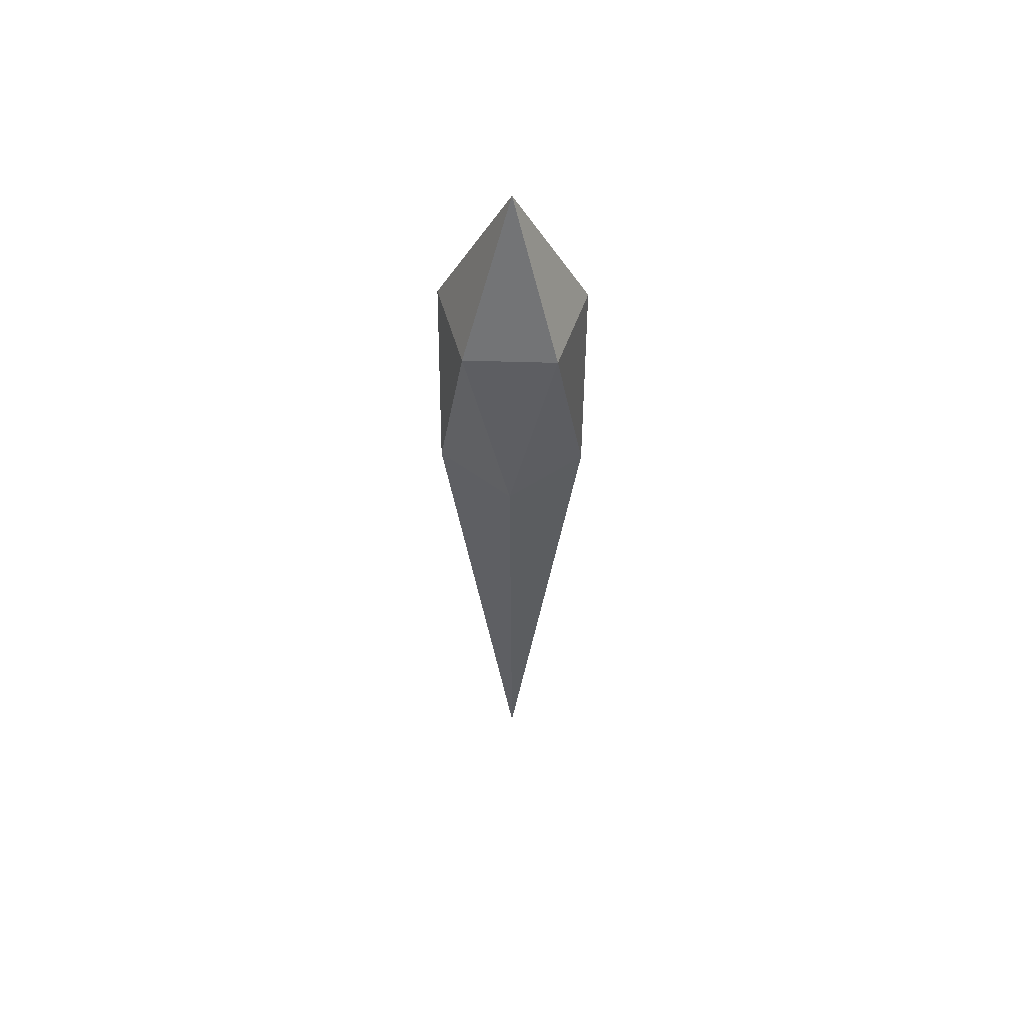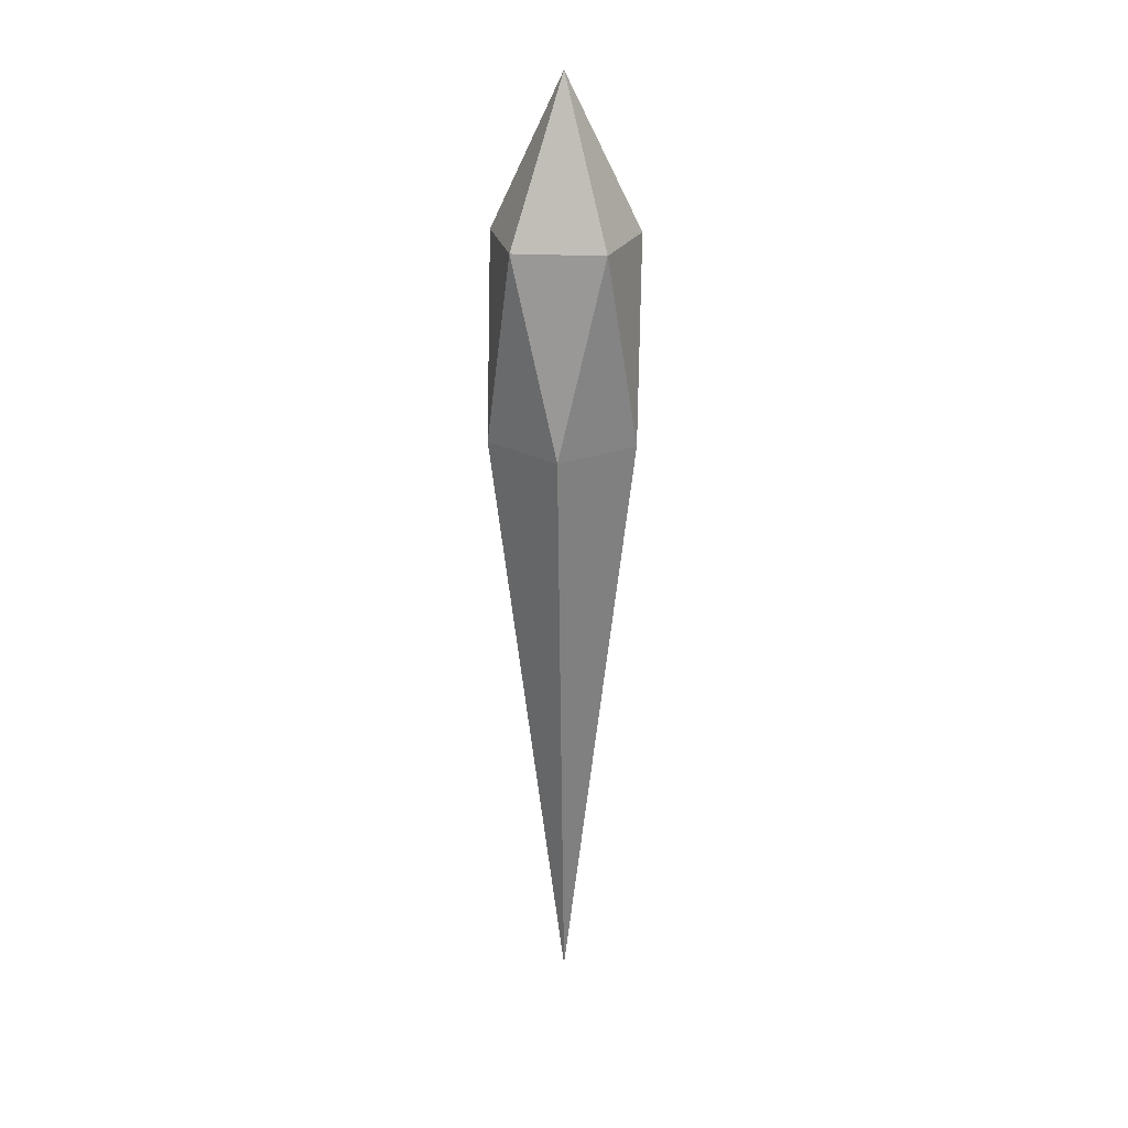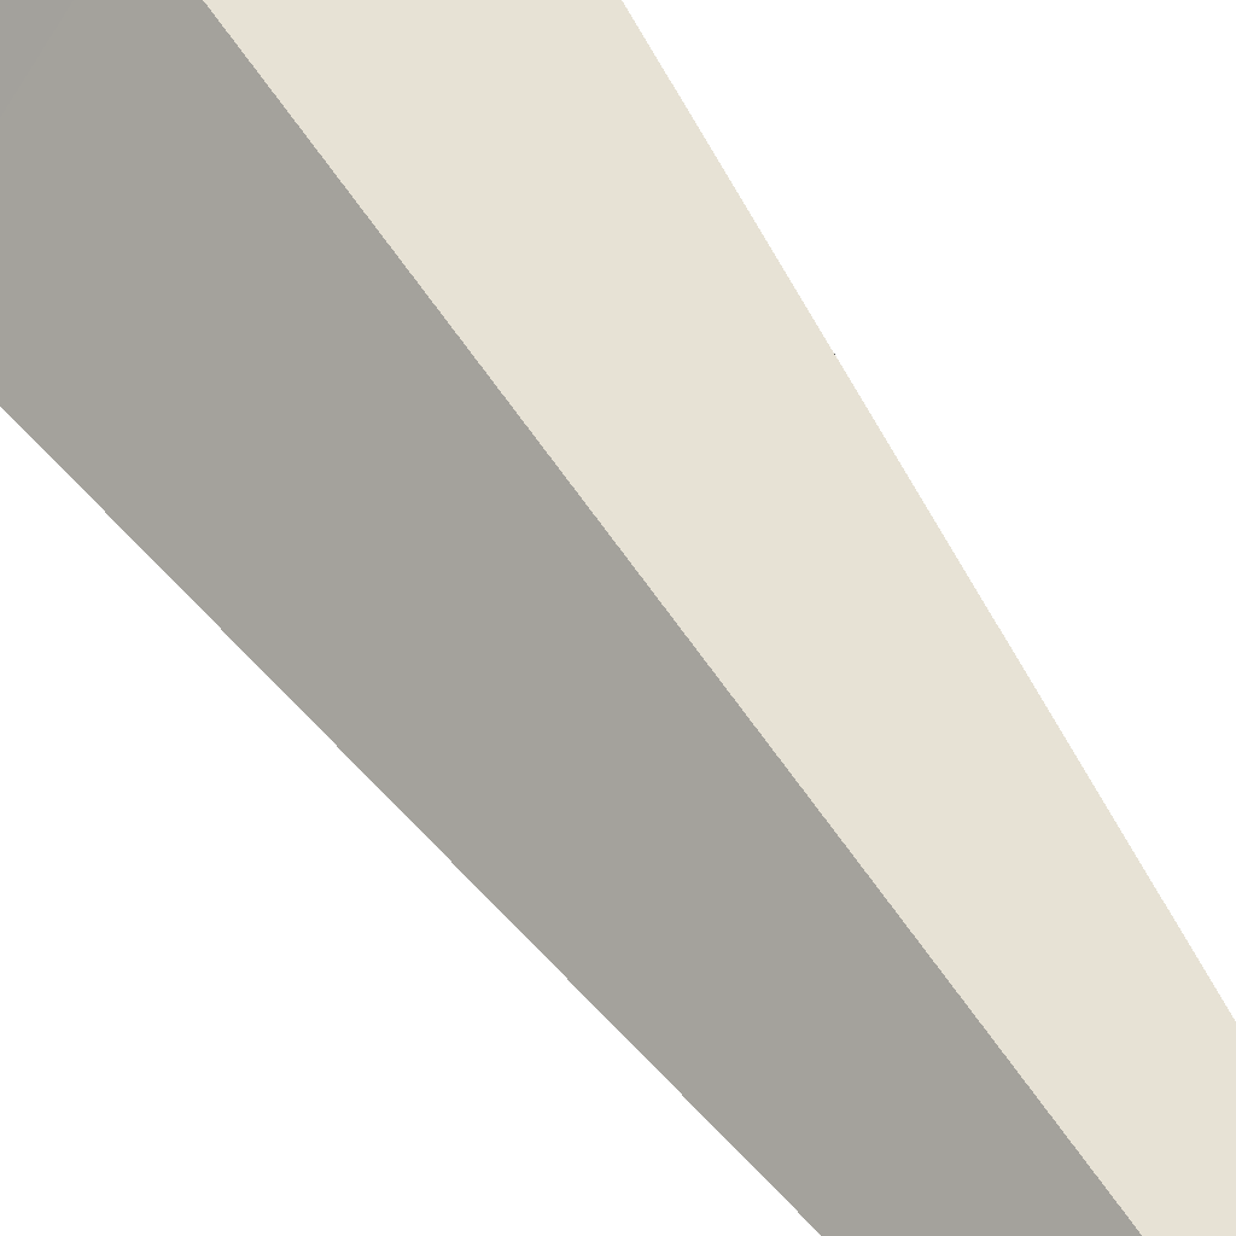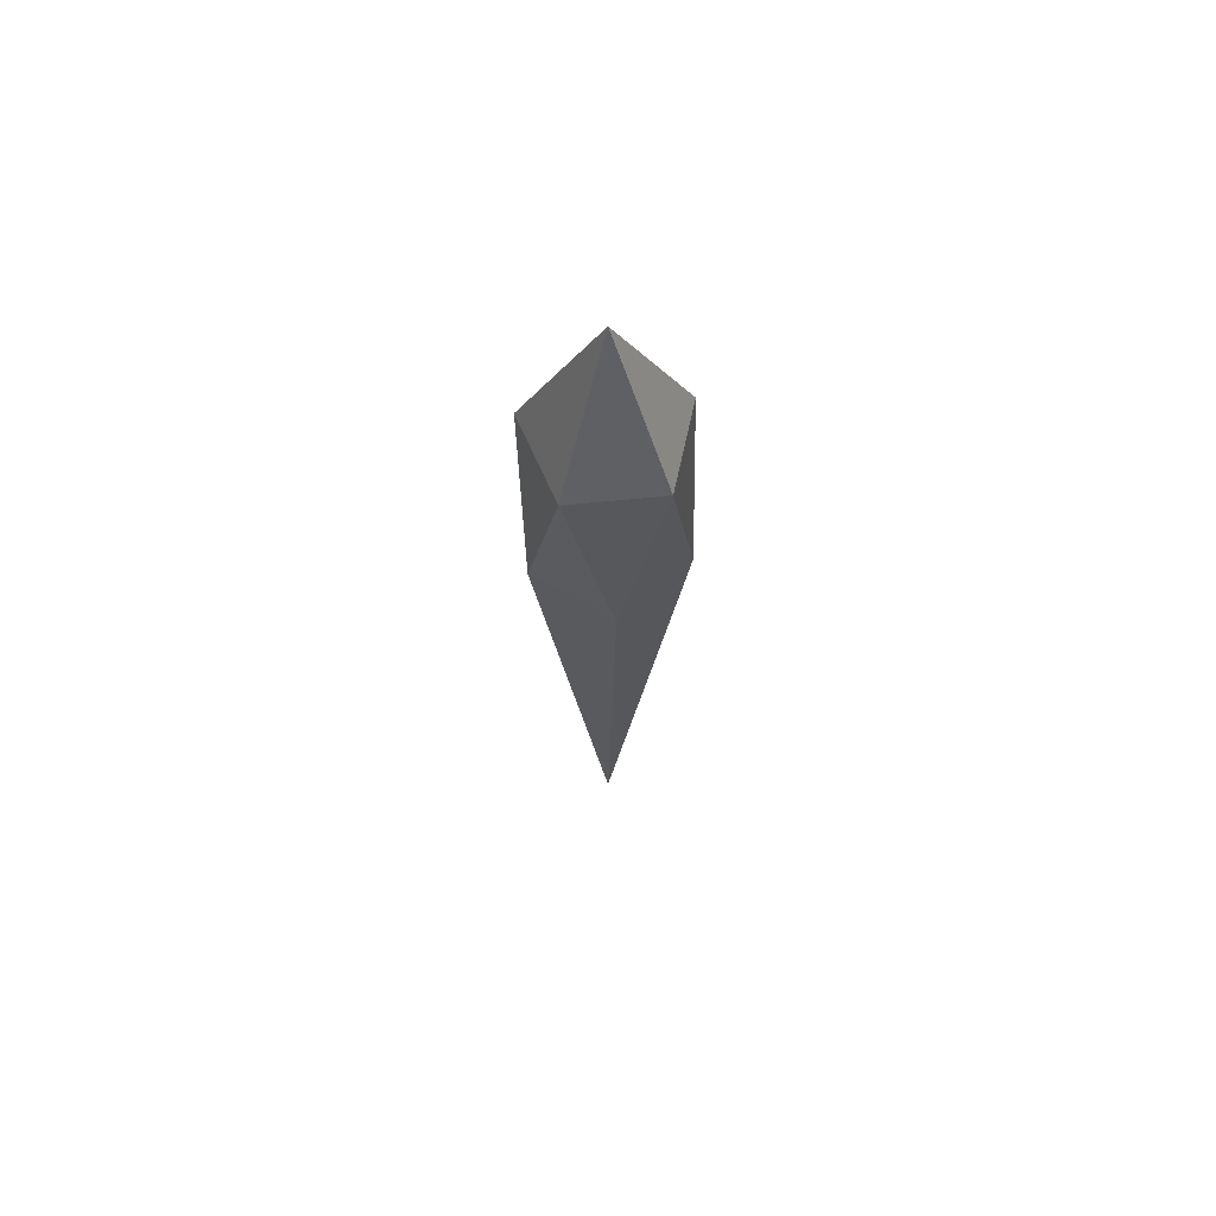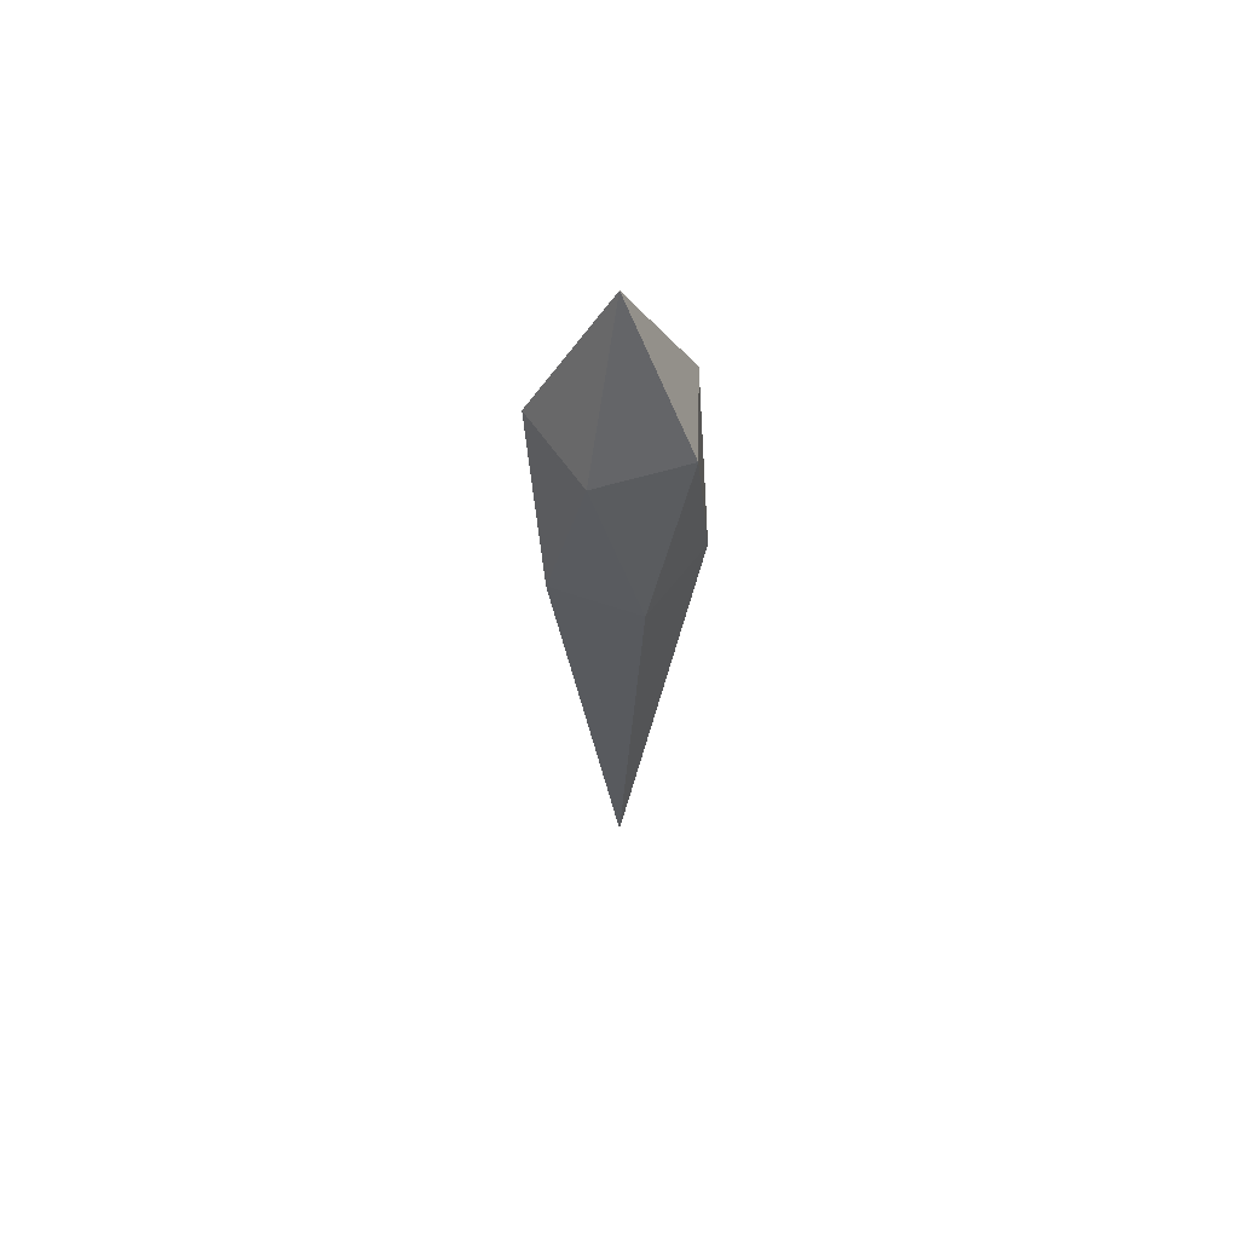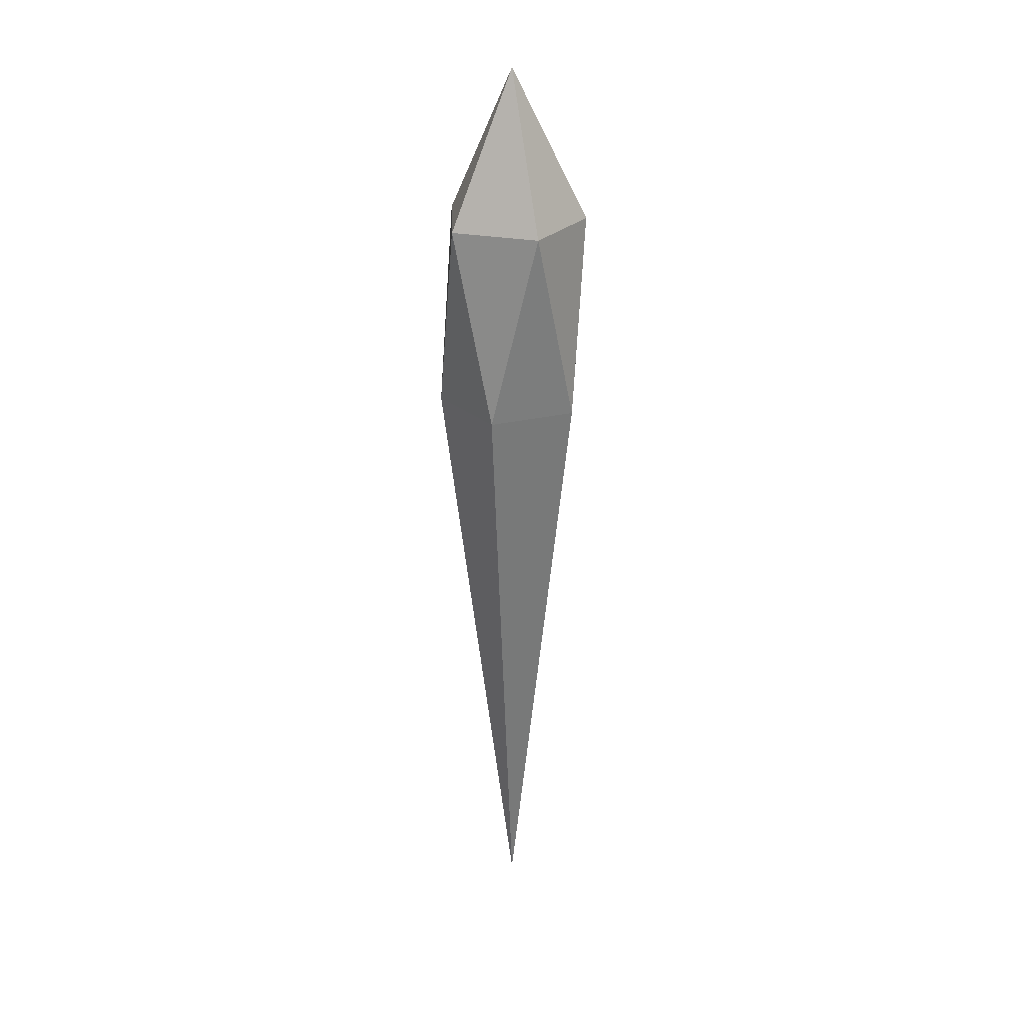
<metadata>
{"format":"obj","ext":"obj","renderer":"f3d","projection":"perspective","resolution":1024,"background":"white","views":[{"elev":55.5,"azim":127.8,"up":"+Y"},{"elev":24.8,"azim":-157.3,"up":"+Y"},{"elev":45.0,"azim":-29.1,"up":"+Z"},{"elev":65.6,"azim":48.3,"up":"+Y"},{"elev":61.4,"azim":-34.7,"up":"+Y"},{"elev":27.0,"azim":70.1,"up":"+Y"}]}
</metadata>
<code>
o Icosphere
v 0 -2.361 0
v 0.2661 0.3607 0.1934
v -0.1017 0.3607 0.3129
v -0.329 0.3607 -0
v -0.1017 0.3607 -0.3129
v 0.2661 0.3607 -0.1934
v 0.1017 1.217 0.3129
v -0.2661 1.217 0.1934
v -0.2661 1.217 -0.1934
v 0.1017 1.217 -0.3129
v 0.329 1.217 -0
v 0 1.884 0
f 1 2 3
f 2 1 6
f 1 3 4
f 1 4 5
f 1 5 6
f 2 6 11
f 3 2 7
f 4 3 8
f 5 4 9
f 6 5 10
f 2 11 7
f 3 7 8
f 4 8 9
f 5 9 10
f 6 10 11
f 7 11 12
f 8 7 12
f 9 8 12
f 10 9 12
f 11 10 12

</code>
